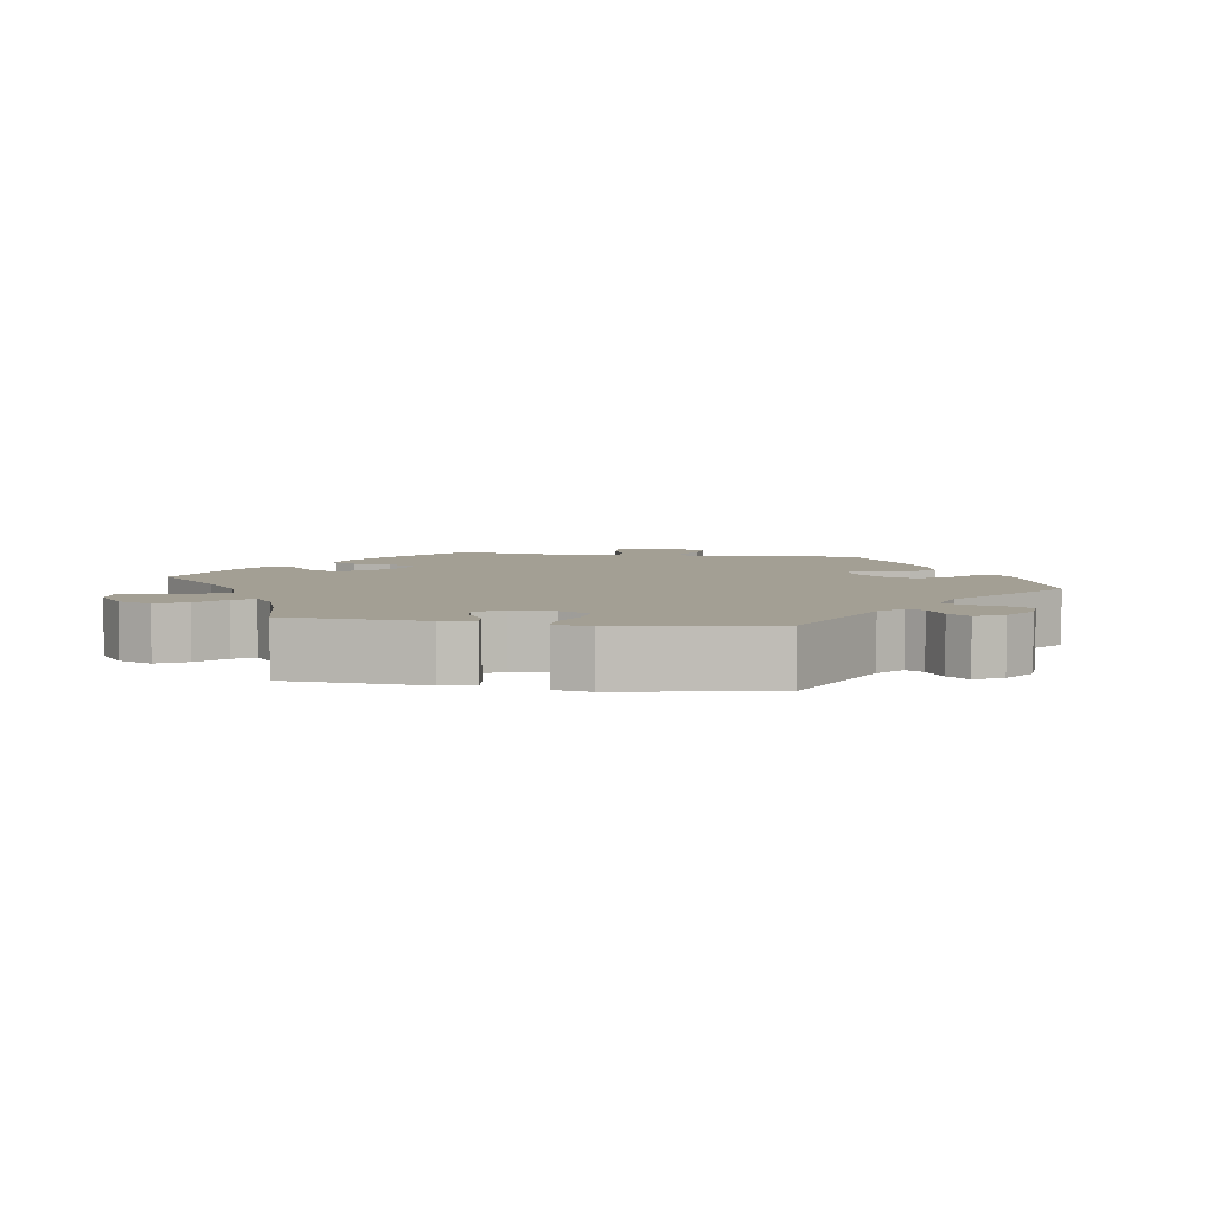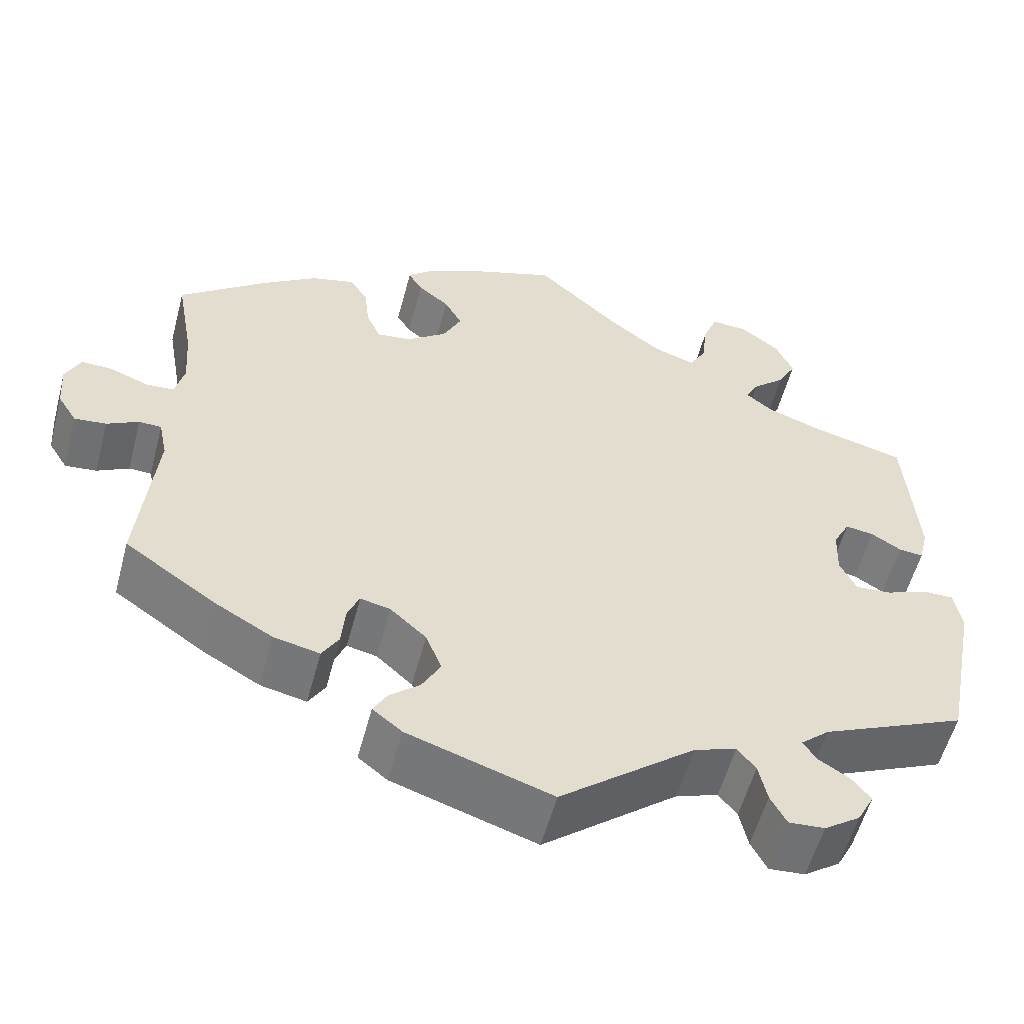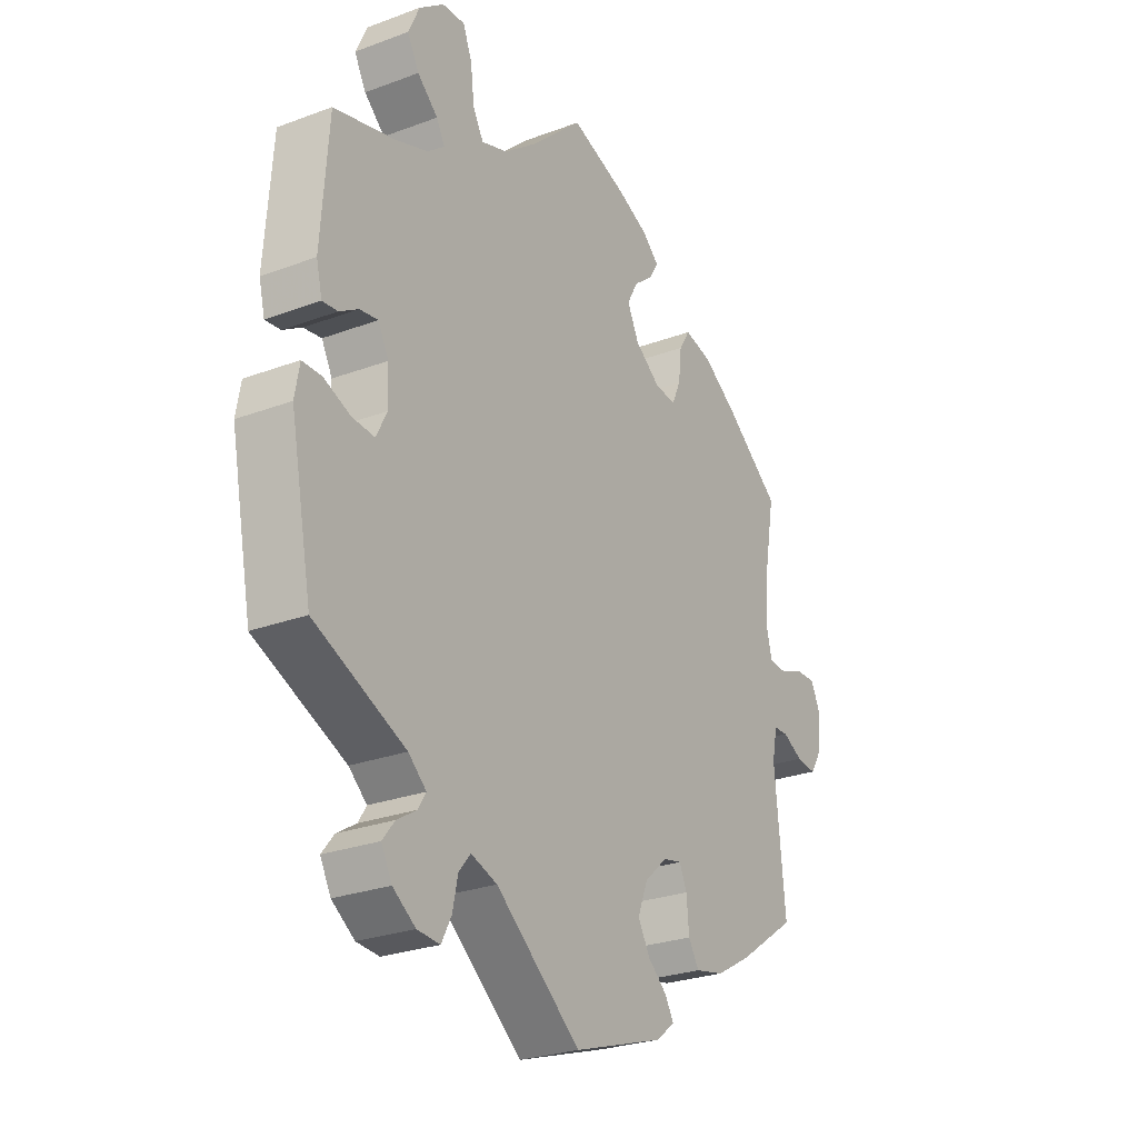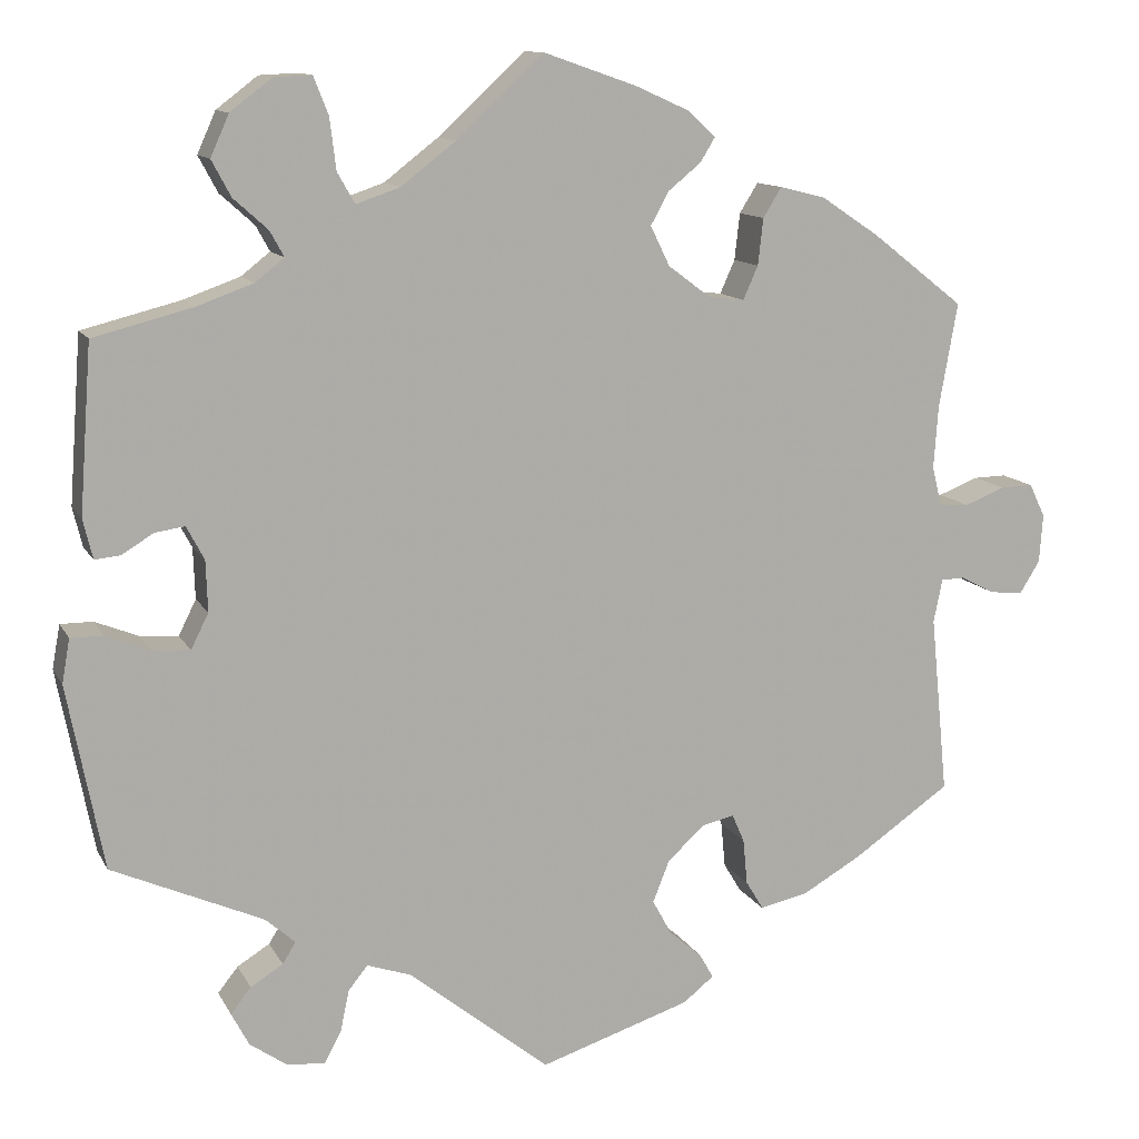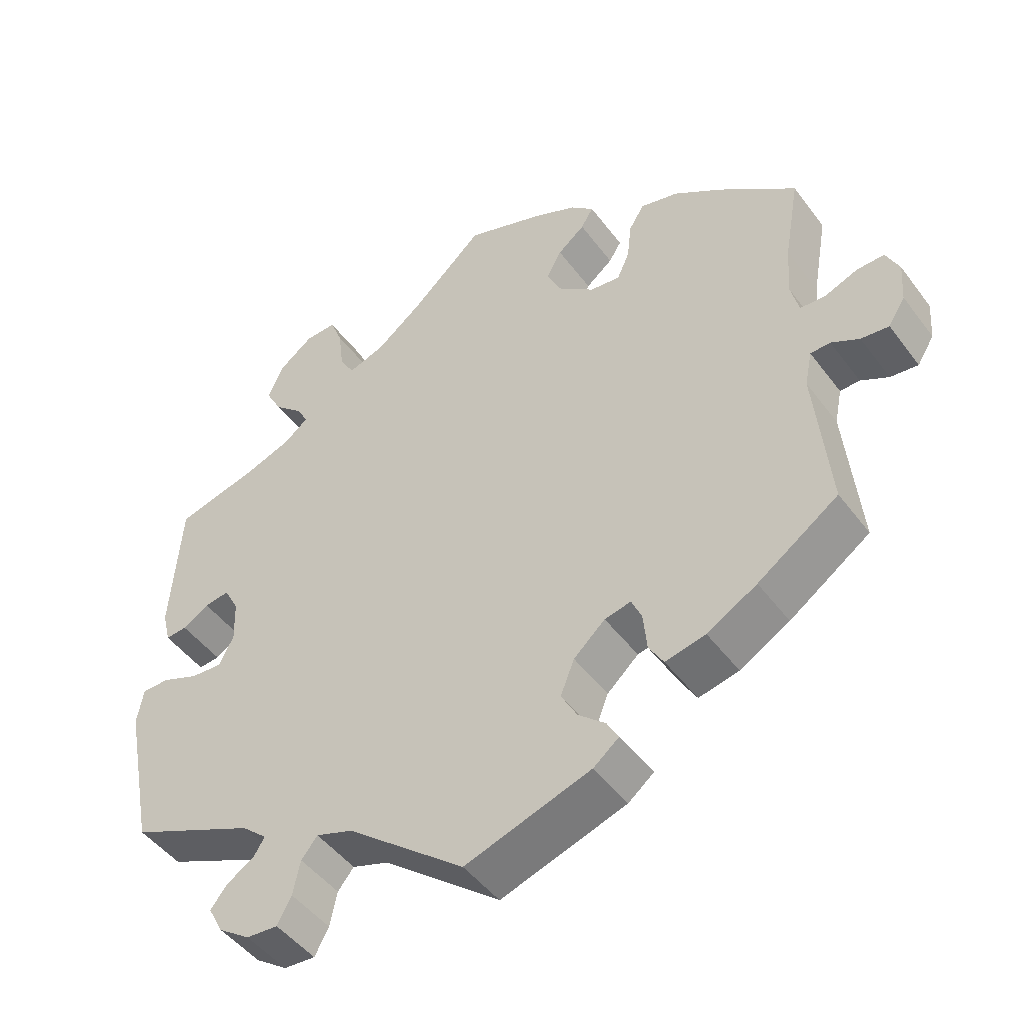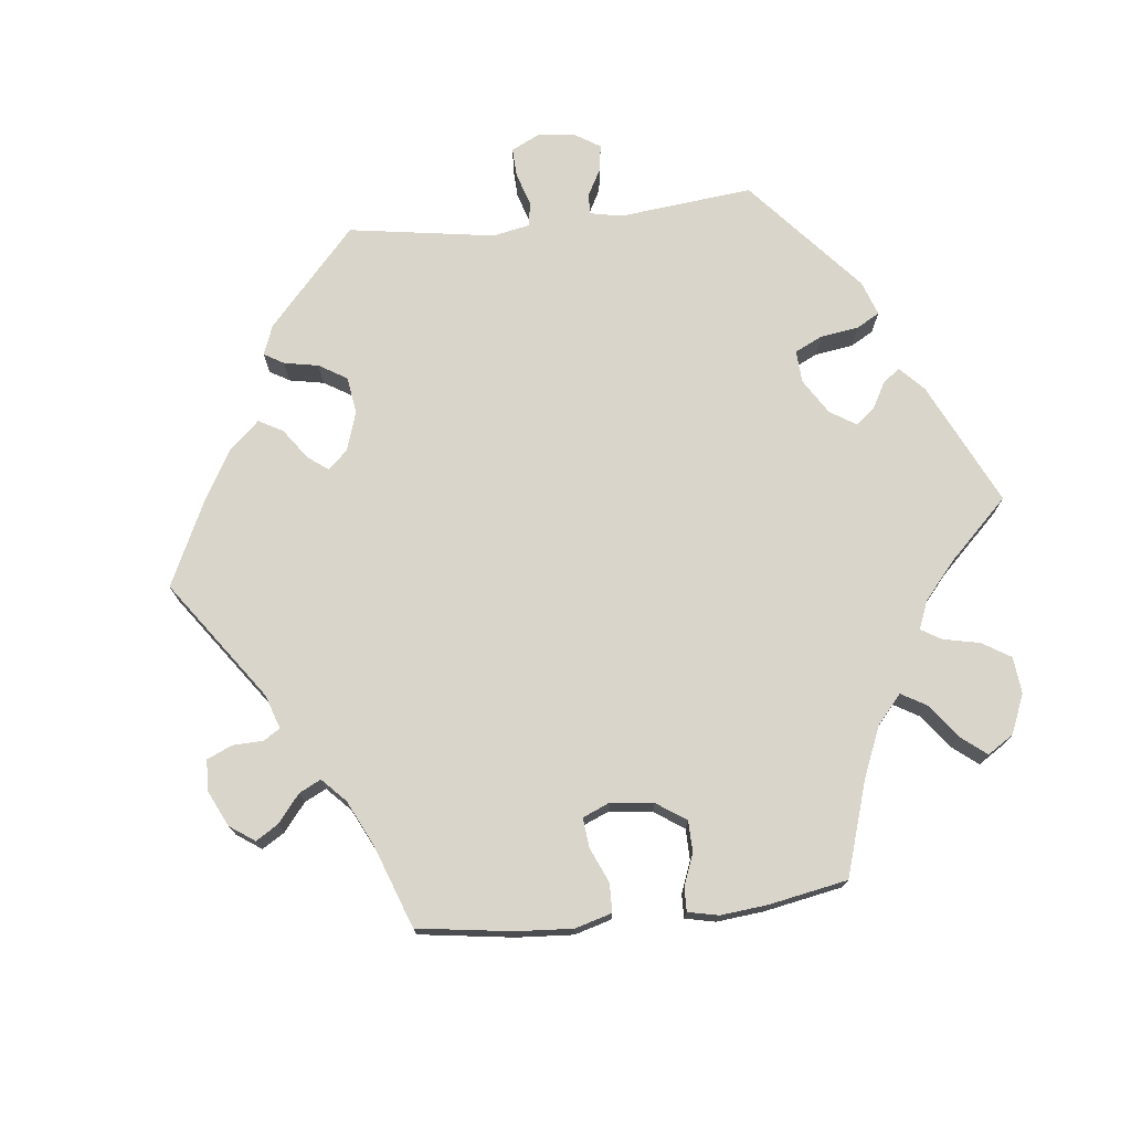
<metadata>
{"format":"obj","ext":"obj","renderer":"f3d","projection":"perspective","resolution":1024,"background":"white","views":[{"elev":5.4,"azim":99.0,"up":"+Y"},{"elev":-56.0,"azim":-14.8,"up":"+Z"},{"elev":-26.5,"azim":120.4,"up":"+Z"},{"elev":11.9,"azim":161.4,"up":"+Z"},{"elev":-47.4,"azim":-145.2,"up":"+Z"},{"elev":74.2,"azim":-36.3,"up":"+Y"}]}
</metadata>
<code>
v -0.171 0.07 -0.522
v -0.206 0.07 -0.494
v -0.19 0.07 -0.466
v -0.153 0.07 -0.434
v -0.131 0.07 -0.394
v -0.15 0.07 -0.346
v -0.193 0.07 -0.307
v -0.229 0.07 -0.299
v -0.243 0.07 -0.331
v -0.248 0.07 -0.383
v -0.268 0.07 -0.416
v -0.323 0.07 -0.404
v -0.391 0.07 -0.365
v -0.501 0.07 -0.289
v -0.481 0.07 -0.085
v -0.491 0.07 -0.036
v -0.518 0.07 -0.035
v -0.556 0.07 -0.055
v -0.594 0.07 -0.059
v -0.617 0.07 -0.022
v -0.621 0.07 0.033
v -0.603 0.07 0.071
v -0.566 0.07 0.07
v -0.52 0.07 0.052
v -0.486 0.07 0.054
v -0.475 0.07 0.099
v -0.48 0.07 0.17
v -0.501 0.07 0.289
v -0.396 0.07 0.371
v -0.33 0.07 0.415
v -0.278 0.07 0.428
v -0.257 0.07 0.394
v -0.251 0.07 0.341
v -0.234 0.07 0.303
v -0.193 0.07 0.308
v -0.145 0.07 0.344
v -0.123 0.07 0.389
v -0.144 0.07 0.427
v -0.181 0.07 0.457
v -0.198 0.07 0.485
v -0.166 0.07 0.514
v -0.106 0.07 0.541
v 0 0.07 0.578
v 0.1 0.07 0.486
v 0.162 0.07 0.438
v 0.212 0.07 0.421
v 0.232 0.07 0.456
v 0.239 0.07 0.514
v 0.256 0.07 0.557
v 0.299 0.07 0.555
v 0.346 0.07 0.519
v 0.367 0.07 0.472
v 0.345 0.07 0.431
v 0.306 0.07 0.396
v 0.29 0.07 0.367
v 0.323 0.07 0.341
v 0.387 0.07 0.318
v 0.5 0.07 0.289
v 0.514 0.07 0.099
v 0.503 0.07 0.054
v 0.474 0.07 0.057
v 0.438 0.07 0.079
v 0.404 0.07 0.084
v 0.384 0.07 0.046
v 0.382 0.07 -0.012
v 0.402 0.07 -0.052
v 0.445 0.07 -0.049
v 0.495 0.07 -0.029
v 0.532 0.07 -0.029
v 0.541 0.07 -0.079
v 0.5 0.07 -0.289
v 0.328 0.07 -0.365
v 0.294 0.07 -0.395
v 0.309 0.07 -0.419
v 0.346 0.07 -0.442
v 0.369 0.07 -0.471
v 0.349 0.07 -0.509
v 0.306 0.07 -0.539
v 0.263 0.07 -0.542
v 0.244 0.07 -0.506
v 0.234 0.07 -0.459
v 0.212 0.07 -0.432
v 0.162 0.07 -0.449
v 0.001 0.07 -0.578
v -0.171 0 -0.522
v -0.206 0 -0.494
v -0.19 0 -0.466
v -0.153 0 -0.434
v -0.131 0 -0.394
v -0.15 0 -0.346
v -0.193 0 -0.307
v -0.229 0 -0.299
v -0.243 0 -0.331
v -0.248 0 -0.383
v -0.268 0 -0.416
v -0.323 0 -0.404
v -0.391 0 -0.365
v -0.501 0 -0.289
v -0.481 0 -0.085
v -0.491 0 -0.036
v -0.518 0 -0.035
v -0.556 0 -0.055
v -0.594 0 -0.059
v -0.617 0 -0.022
v -0.621 0 0.033
v -0.603 0 0.071
v -0.566 0 0.07
v -0.52 0 0.052
v -0.486 0 0.054
v -0.475 0 0.099
v -0.48 0 0.17
v -0.501 0 0.289
v -0.396 0 0.371
v -0.33 0 0.415
v -0.278 0 0.428
v -0.257 0 0.394
v -0.251 0 0.341
v -0.234 0 0.303
v -0.193 0 0.308
v -0.145 0 0.344
v -0.123 0 0.389
v -0.144 0 0.427
v -0.181 0 0.457
v -0.198 0 0.485
v -0.166 0 0.514
v -0.106 0 0.541
v 0 0 0.578
v 0.1 0 0.486
v 0.162 0 0.438
v 0.212 0 0.421
v 0.232 0 0.456
v 0.239 0 0.514
v 0.256 0 0.557
v 0.299 0 0.555
v 0.346 0 0.519
v 0.367 0 0.472
v 0.345 0 0.431
v 0.306 0 0.396
v 0.29 0 0.367
v 0.323 0 0.341
v 0.387 0 0.318
v 0.5 0 0.289
v 0.514 0 0.099
v 0.503 0 0.054
v 0.474 0 0.057
v 0.438 0 0.079
v 0.404 0 0.084
v 0.384 0 0.046
v 0.382 0 -0.012
v 0.402 0 -0.052
v 0.445 0 -0.049
v 0.495 0 -0.029
v 0.532 0 -0.029
v 0.541 0 -0.079
v 0.5 0 -0.289
v 0.328 0 -0.365
v 0.294 0 -0.395
v 0.309 0 -0.419
v 0.346 0 -0.442
v 0.369 0 -0.471
v 0.349 0 -0.509
v 0.306 0 -0.539
v 0.263 0 -0.542
v 0.244 0 -0.506
v 0.234 0 -0.459
v 0.212 0 -0.432
v 0.162 0 -0.449
v 0.001 0 -0.578
f 83 84 1 2
f 82 83 2 3
f 78 79 80 81
f 78 81 82
f 77 78 82
f 74 75 76 77
f 73 74 77 82
f 72 73 82 3
f 67 68 69 70
f 66 67 70 71
f 65 66 71 72
f 59 60 61 62
f 57 58 59 62
f 56 57 62 63
f 55 56 63 64
f 51 52 53 54
f 51 54 55
f 50 51 55
f 47 48 49 50
f 46 47 50 55
f 45 46 55 64
f 41 42 43 44
f 38 39 40 41
f 37 38 41 44
f 36 37 44 45
f 30 31 32 33
f 30 33 34
f 27 28 29 30
f 26 27 30 34
f 25 26 34 35
f 21 22 23 24
f 21 24 25
f 20 21 25
f 17 18 19 20
f 16 17 20 25
f 15 16 25 35
f 9 10 11 12
f 8 9 12 13
f 65 72 3 4
f 64 65 4 5
f 45 64 5 6
f 36 45 6 7
f 35 36 7 8
f 14 15 35
f 8 13 14 35
f 86 85 168 167
f 87 86 167 166
f 165 164 163 162
f 166 165 162
f 166 162 161
f 161 160 159 158
f 166 161 158 157
f 87 166 157 156
f 154 153 152 151
f 155 154 151 150
f 156 155 150 149
f 146 145 144 143
f 146 143 142 141
f 147 146 141 140
f 148 147 140 139
f 138 137 136 135
f 139 138 135
f 139 135 134
f 134 133 132 131
f 139 134 131 130
f 148 139 130 129
f 128 127 126 125
f 125 124 123 122
f 128 125 122 121
f 129 128 121 120
f 117 116 115 114
f 118 117 114
f 114 113 112 111
f 118 114 111 110
f 119 118 110 109
f 108 107 106 105
f 109 108 105
f 109 105 104
f 104 103 102 101
f 109 104 101 100
f 119 109 100 99
f 96 95 94 93
f 97 96 93 92
f 88 87 156 149
f 89 88 149 148
f 90 89 148 129
f 91 90 129 120
f 92 91 120 119
f 119 99 98
f 119 98 97 92
f 1 85 86 2
f 2 86 87 3
f 3 87 88 4
f 4 88 89 5
f 5 89 90 6
f 6 90 91 7
f 7 91 92 8
f 8 92 93 9
f 9 93 94 10
f 10 94 95 11
f 11 95 96 12
f 12 96 97 13
f 13 97 98 14
f 14 98 99 15
f 15 99 100 16
f 16 100 101 17
f 17 101 102 18
f 18 102 103 19
f 19 103 104 20
f 20 104 105 21
f 21 105 106 22
f 22 106 107 23
f 23 107 108 24
f 24 108 109 25
f 25 109 110 26
f 26 110 111 27
f 27 111 112 28
f 28 112 113 29
f 29 113 114 30
f 30 114 115 31
f 31 115 116 32
f 32 116 117 33
f 33 117 118 34
f 34 118 119 35
f 35 119 120 36
f 36 120 121 37
f 37 121 122 38
f 38 122 123 39
f 39 123 124 40
f 40 124 125 41
f 41 125 126 42
f 42 126 127 43
f 43 127 128 44
f 44 128 129 45
f 45 129 130 46
f 46 130 131 47
f 47 131 132 48
f 48 132 133 49
f 49 133 134 50
f 50 134 135 51
f 51 135 136 52
f 52 136 137 53
f 53 137 138 54
f 54 138 139 55
f 55 139 140 56
f 56 140 141 57
f 57 141 142 58
f 58 142 143 59
f 59 143 144 60
f 60 144 145 61
f 61 145 146 62
f 62 146 147 63
f 63 147 148 64
f 64 148 149 65
f 65 149 150 66
f 66 150 151 67
f 67 151 152 68
f 68 152 153 69
f 69 153 154 70
f 70 154 155 71
f 71 155 156 72
f 72 156 157 73
f 73 157 158 74
f 74 158 159 75
f 75 159 160 76
f 76 160 161 77
f 77 161 162 78
f 78 162 163 79
f 79 163 164 80
f 80 164 165 81
f 81 165 166 82
f 82 166 167 83
f 83 167 168 84
f 84 168 85 1

</code>
